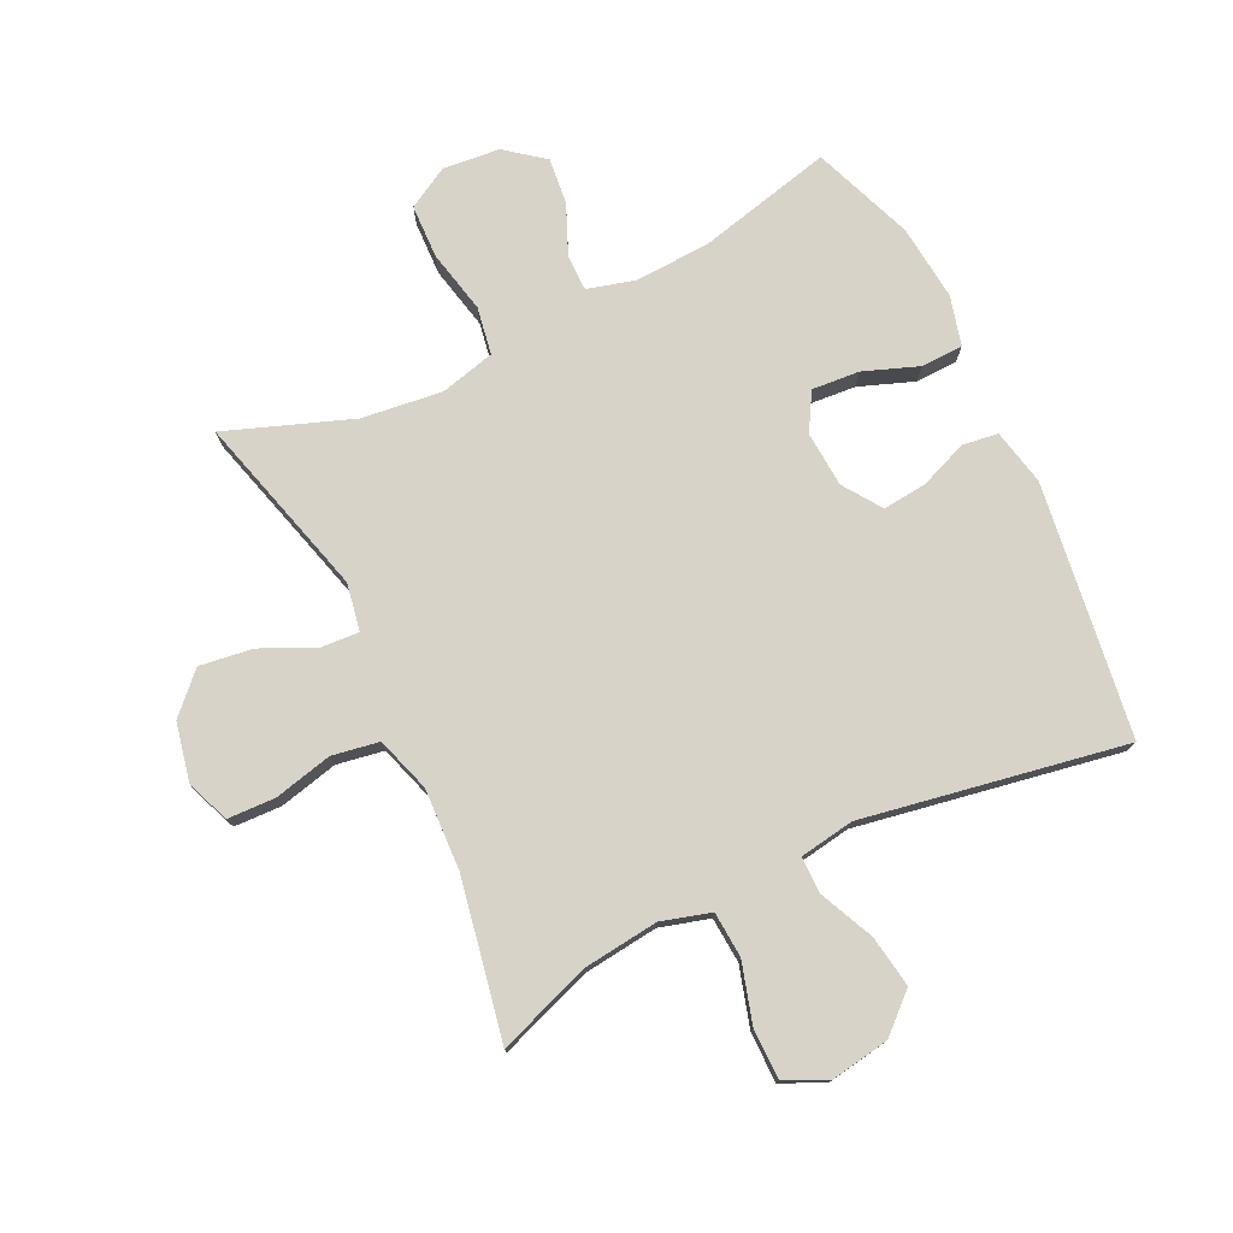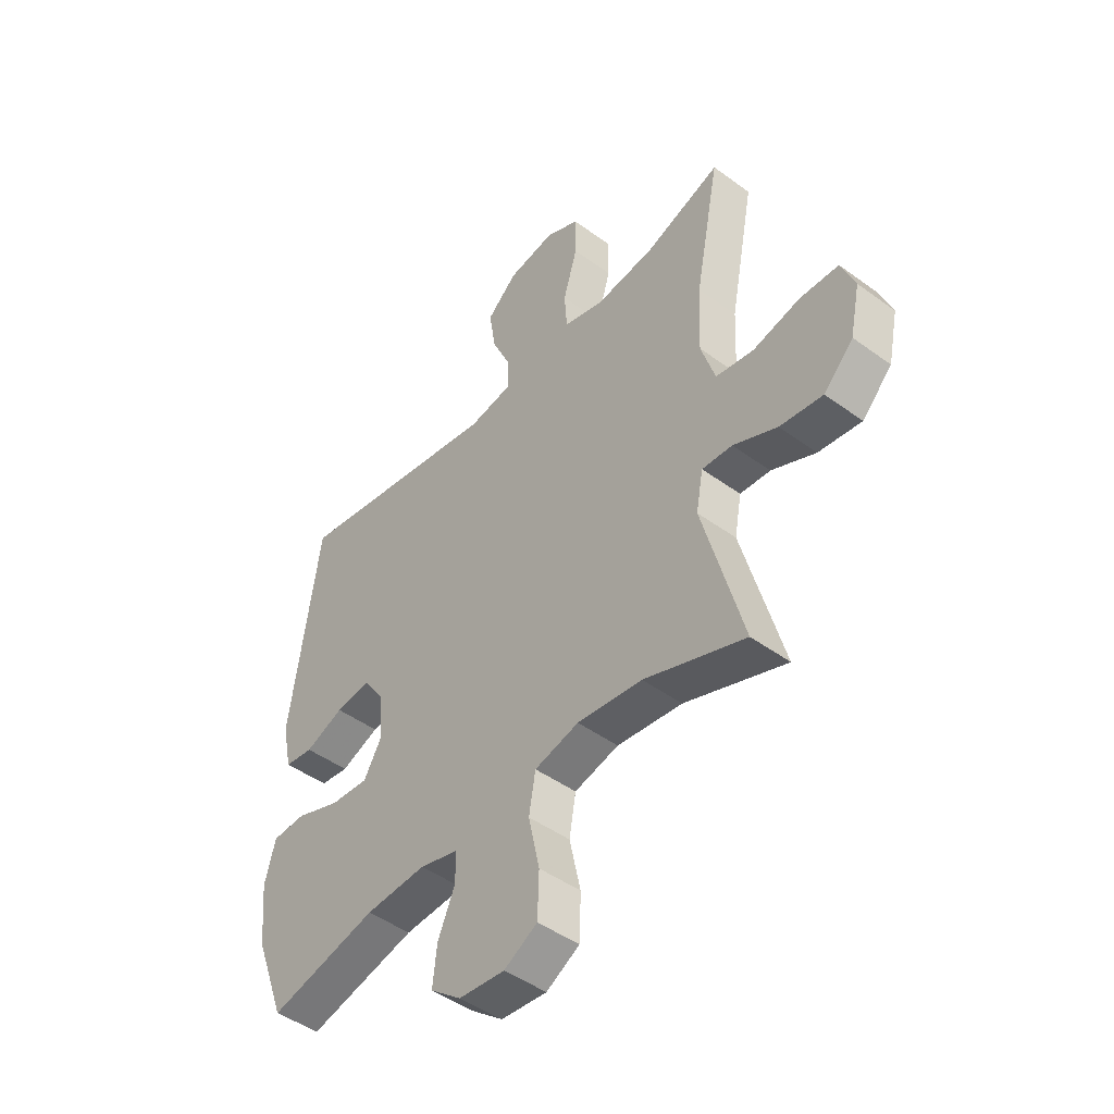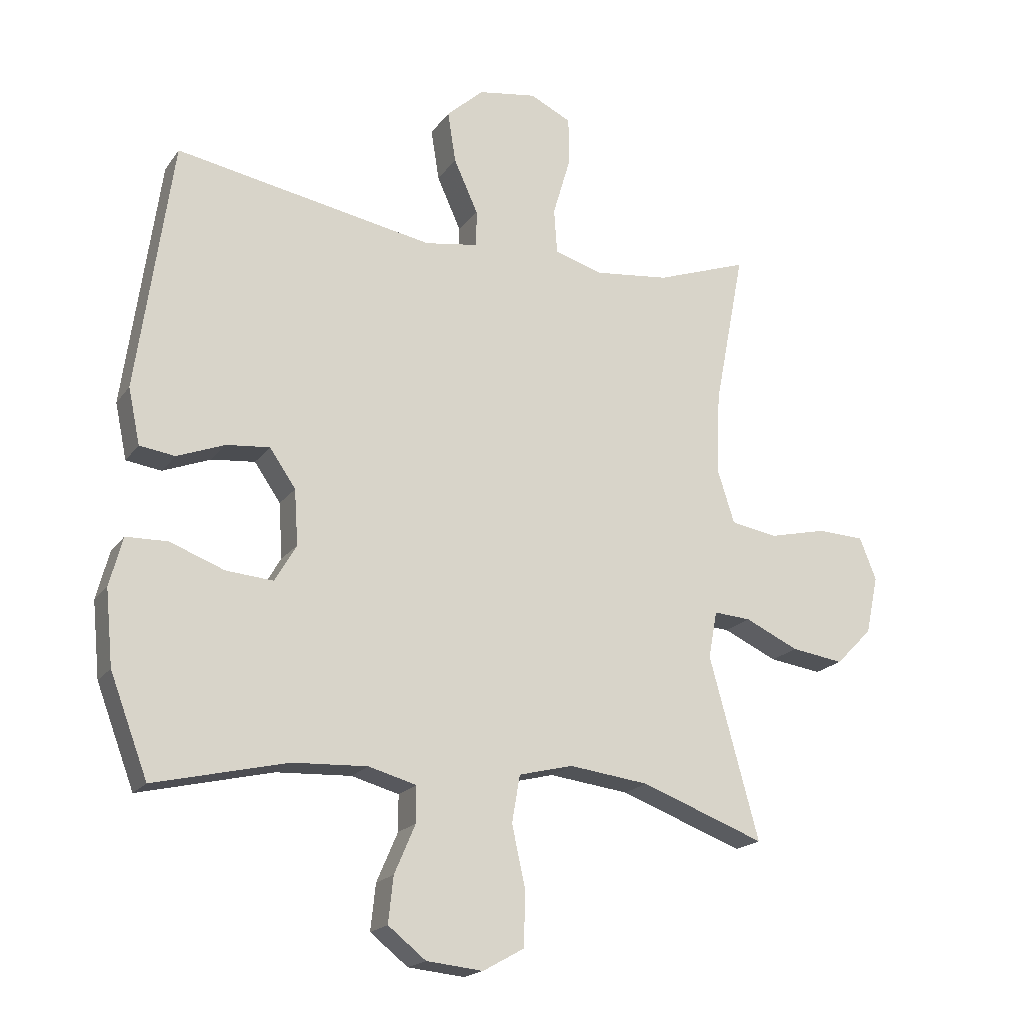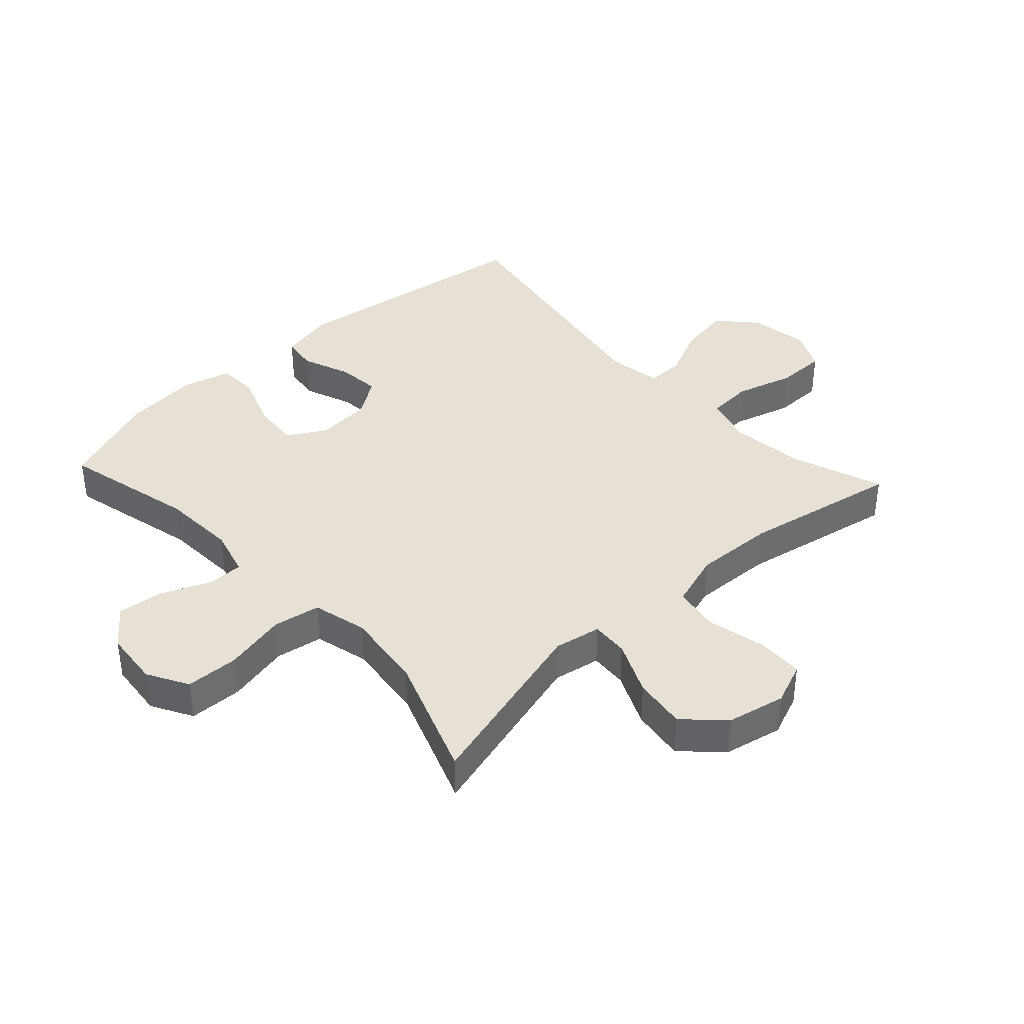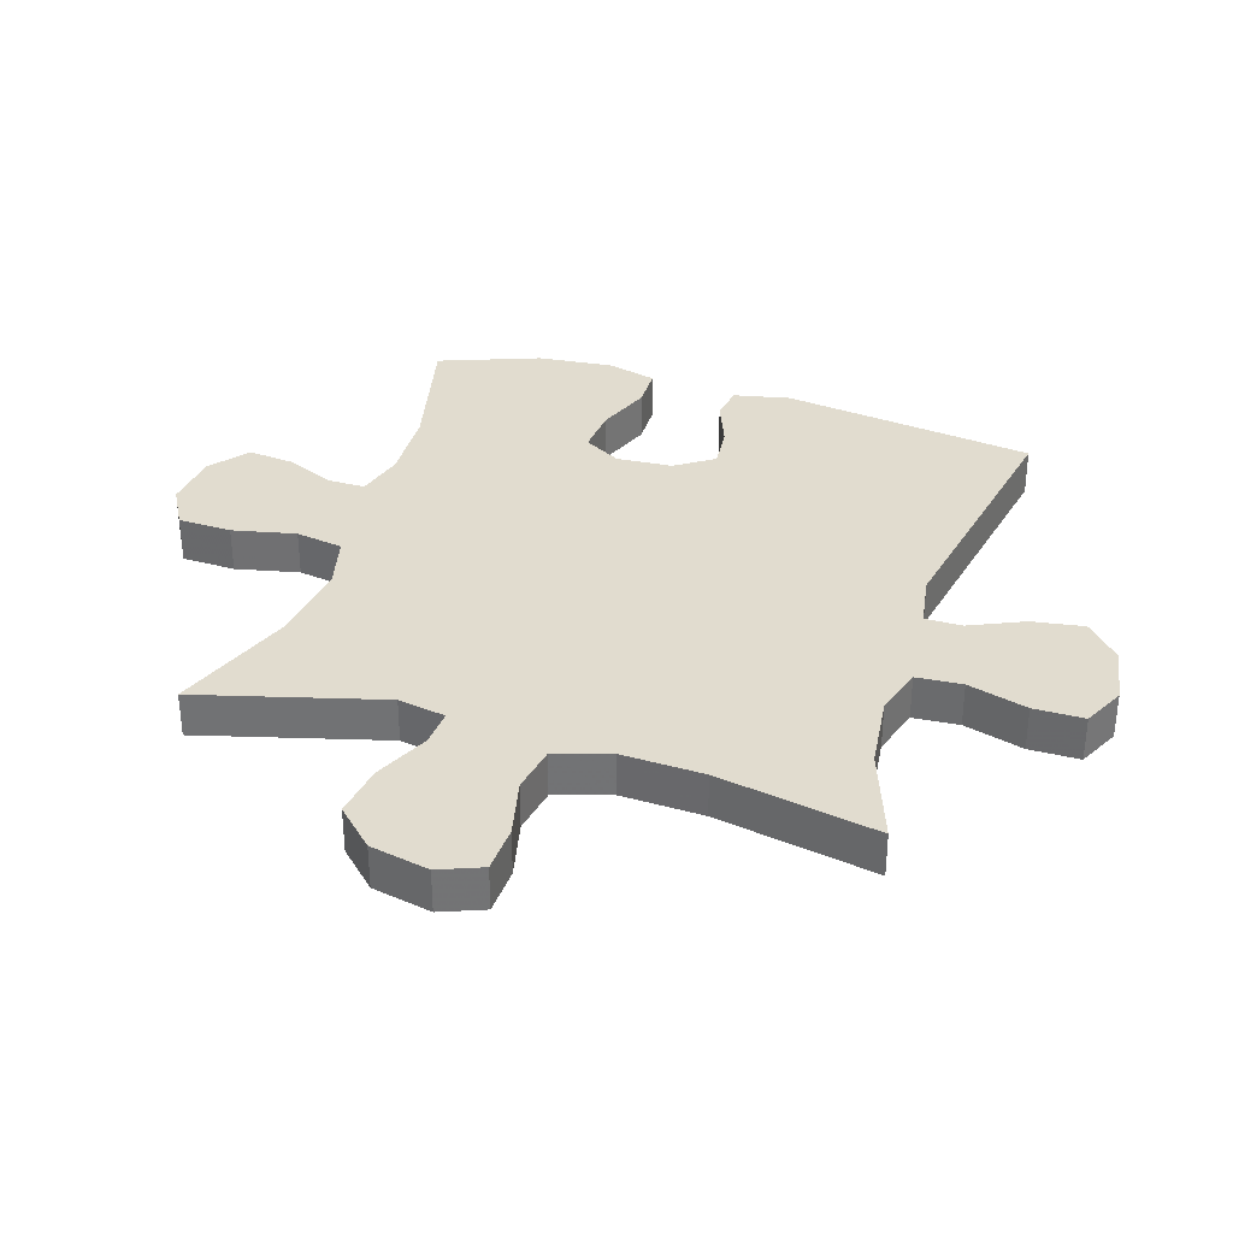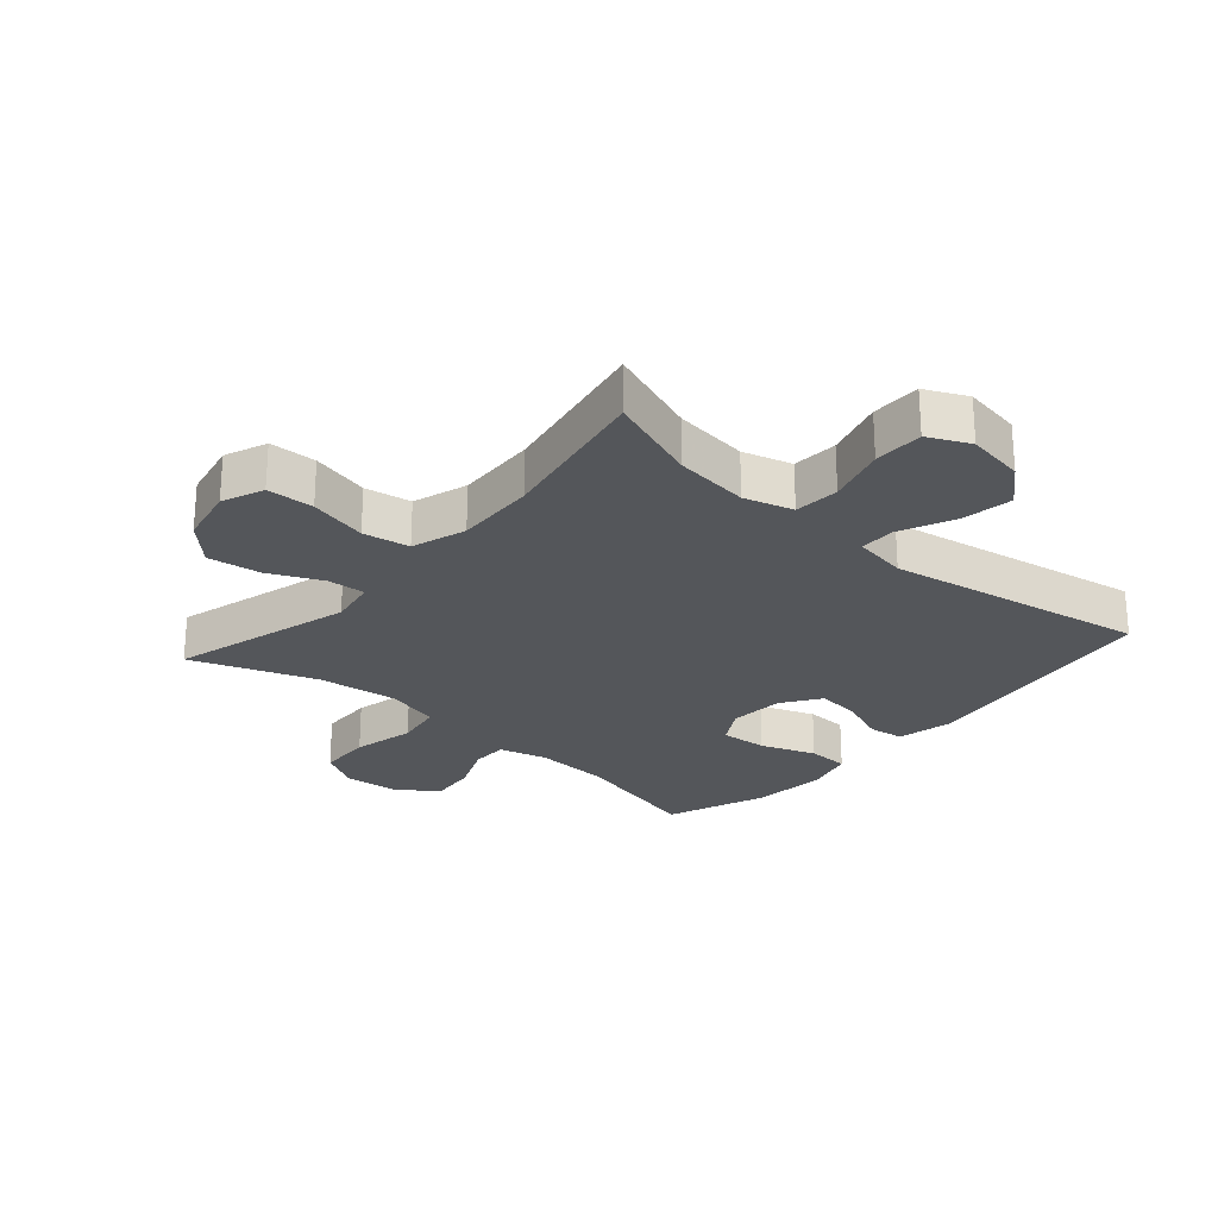
<metadata>
{"format":"obj","ext":"obj","renderer":"f3d","projection":"perspective","resolution":1024,"background":"white","views":[{"elev":76.3,"azim":-25.8,"up":"+Y"},{"elev":-46.5,"azim":-129.8,"up":"+Z"},{"elev":-19.0,"azim":155.2,"up":"+Z"},{"elev":39.0,"azim":-132.8,"up":"+Y"},{"elev":34.3,"azim":-72.3,"up":"+Y"},{"elev":-25.3,"azim":-41.3,"up":"+Y"}]}
</metadata>
<code>
v 0.5 0.07 0.5
v 0.557 0.07 0.095
v 0.538 0.07 0.005
v 0.481 0.07 -0.003
v 0.404 0.07 0.027
v 0.334 0.07 0.034
v 0.292 0.07 -0.027
v 0.286 0.07 -0.116
v 0.321 0.07 -0.176
v 0.397 0.07 -0.17
v 0.485 0.07 -0.137
v 0.552 0.07 -0.139
v 0.573 0.07 -0.218
v 0.561 0.07 -0.339
v 0.5 0.07 -0.5
v 0.285 0.07 -0.449
v 0.164 0.07 -0.443
v 0.087 0.07 -0.464
v 0.087 0.07 -0.522
v 0.121 0.07 -0.601
v 0.129 0.07 -0.675
v 0.068 0.07 -0.723
v -0.023 0.07 -0.732
v -0.089 0.07 -0.695
v -0.092 0.07 -0.609
v -0.07 0.07 -0.508
v -0.083 0.07 -0.432
v -0.171 0.07 -0.41
v -0.3 0.07 -0.426
v -0.5 0.07 -0.5
v -0.42 0.07 -0.207
v -0.434 0.07 -0.131
v -0.494 0.07 -0.135
v -0.581 0.07 -0.175
v -0.666 0.07 -0.187
v -0.725 0.07 -0.127
v -0.745 0.07 -0.033
v -0.718 0.07 0.035
v -0.642 0.07 0.038
v -0.548 0.07 0.016
v -0.473 0.07 0.029
v -0.445 0.07 0.117
v -0.451 0.07 0.247
v -0.5 0.07 0.5
v -0.351 0.07 0.447
v -0.231 0.07 0.433
v -0.152 0.07 0.456
v -0.147 0.07 0.529
v -0.175 0.07 0.624
v -0.175 0.07 0.704
v -0.108 0.07 0.736
v -0.014 0.07 0.721
v 0.046 0.07 0.667
v 0.033 0.07 0.584
v -0.006 0.07 0.498
v -0.006 0.07 0.439
v 0.081 0.07 0.425
v 0.5 0 0.5
v 0.557 0 0.095
v 0.538 0 0.005
v 0.481 0 -0.003
v 0.404 0 0.027
v 0.334 0 0.034
v 0.292 0 -0.027
v 0.286 0 -0.116
v 0.321 0 -0.176
v 0.397 0 -0.17
v 0.485 0 -0.137
v 0.552 0 -0.139
v 0.573 0 -0.218
v 0.561 0 -0.339
v 0.5 0 -0.5
v 0.285 0 -0.449
v 0.164 0 -0.443
v 0.087 0 -0.464
v 0.087 0 -0.522
v 0.121 0 -0.601
v 0.129 0 -0.675
v 0.068 0 -0.723
v -0.023 0 -0.732
v -0.089 0 -0.695
v -0.092 0 -0.609
v -0.07 0 -0.508
v -0.083 0 -0.432
v -0.171 0 -0.41
v -0.3 0 -0.426
v -0.5 0 -0.5
v -0.42 0 -0.207
v -0.434 0 -0.131
v -0.494 0 -0.135
v -0.581 0 -0.175
v -0.666 0 -0.187
v -0.725 0 -0.127
v -0.745 0 -0.033
v -0.718 0 0.035
v -0.642 0 0.038
v -0.548 0 0.016
v -0.473 0 0.029
v -0.445 0 0.117
v -0.451 0 0.247
v -0.5 0 0.5
v -0.351 0 0.447
v -0.231 0 0.433
v -0.152 0 0.456
v -0.147 0 0.529
v -0.175 0 0.624
v -0.175 0 0.704
v -0.108 0 0.736
v -0.014 0 0.721
v 0.046 0 0.667
v 0.033 0 0.584
v -0.006 0 0.498
v -0.006 0 0.439
v 0.081 0 0.425
f 53 54 55
f 52 53 55
f 51 52 55
f 50 51 55
f 49 50 55
f 48 49 55
f 47 48 55 56
f 46 47 56 57
f 43 44 45
f 42 43 45 46
f 41 42 46 57
f 38 39 40
f 37 38 40
f 36 37 40
f 35 36 40
f 34 35 40
f 33 34 40
f 32 33 40 41
f 29 30 31
f 28 29 31 32
f 41 57 1
f 32 41 1
f 28 32 1
f 27 28 1
f 24 25 26
f 23 24 26
f 22 23 26
f 21 22 26
f 20 21 26
f 19 20 26
f 14 15 16
f 13 14 16
f 12 13 16
f 11 12 16
f 10 11 16
f 9 10 16 17
f 8 9 17 18
f 3 4 5
f 2 3 5
f 1 2 5
f 1 5 6
f 27 1 6 7
f 18 19 26 27
f 7 8 18 27
f 112 111 110
f 112 110 109
f 112 109 108
f 112 108 107
f 112 107 106
f 112 106 105
f 113 112 105 104
f 114 113 104 103
f 102 101 100
f 103 102 100 99
f 114 103 99 98
f 97 96 95
f 97 95 94
f 97 94 93
f 97 93 92
f 97 92 91
f 97 91 90
f 98 97 90 89
f 88 87 86
f 89 88 86 85
f 58 114 98
f 58 98 89
f 58 89 85
f 58 85 84
f 83 82 81
f 83 81 80
f 83 80 79
f 83 79 78
f 83 78 77
f 83 77 76
f 73 72 71
f 73 71 70
f 73 70 69
f 73 69 68
f 73 68 67
f 74 73 67 66
f 75 74 66 65
f 62 61 60
f 62 60 59
f 62 59 58
f 63 62 58
f 64 63 58 84
f 84 83 76 75
f 84 75 65 64
f 1 58 59 2
f 2 59 60 3
f 3 60 61 4
f 4 61 62 5
f 5 62 63 6
f 6 63 64 7
f 7 64 65 8
f 8 65 66 9
f 9 66 67 10
f 10 67 68 11
f 11 68 69 12
f 12 69 70 13
f 13 70 71 14
f 14 71 72 15
f 15 72 73 16
f 16 73 74 17
f 17 74 75 18
f 18 75 76 19
f 19 76 77 20
f 20 77 78 21
f 21 78 79 22
f 22 79 80 23
f 23 80 81 24
f 24 81 82 25
f 25 82 83 26
f 26 83 84 27
f 27 84 85 28
f 28 85 86 29
f 29 86 87 30
f 30 87 88 31
f 31 88 89 32
f 32 89 90 33
f 33 90 91 34
f 34 91 92 35
f 35 92 93 36
f 36 93 94 37
f 37 94 95 38
f 38 95 96 39
f 39 96 97 40
f 40 97 98 41
f 41 98 99 42
f 42 99 100 43
f 43 100 101 44
f 44 101 102 45
f 45 102 103 46
f 46 103 104 47
f 47 104 105 48
f 48 105 106 49
f 49 106 107 50
f 50 107 108 51
f 51 108 109 52
f 52 109 110 53
f 53 110 111 54
f 54 111 112 55
f 55 112 113 56
f 56 113 114 57
f 57 114 58 1

</code>
